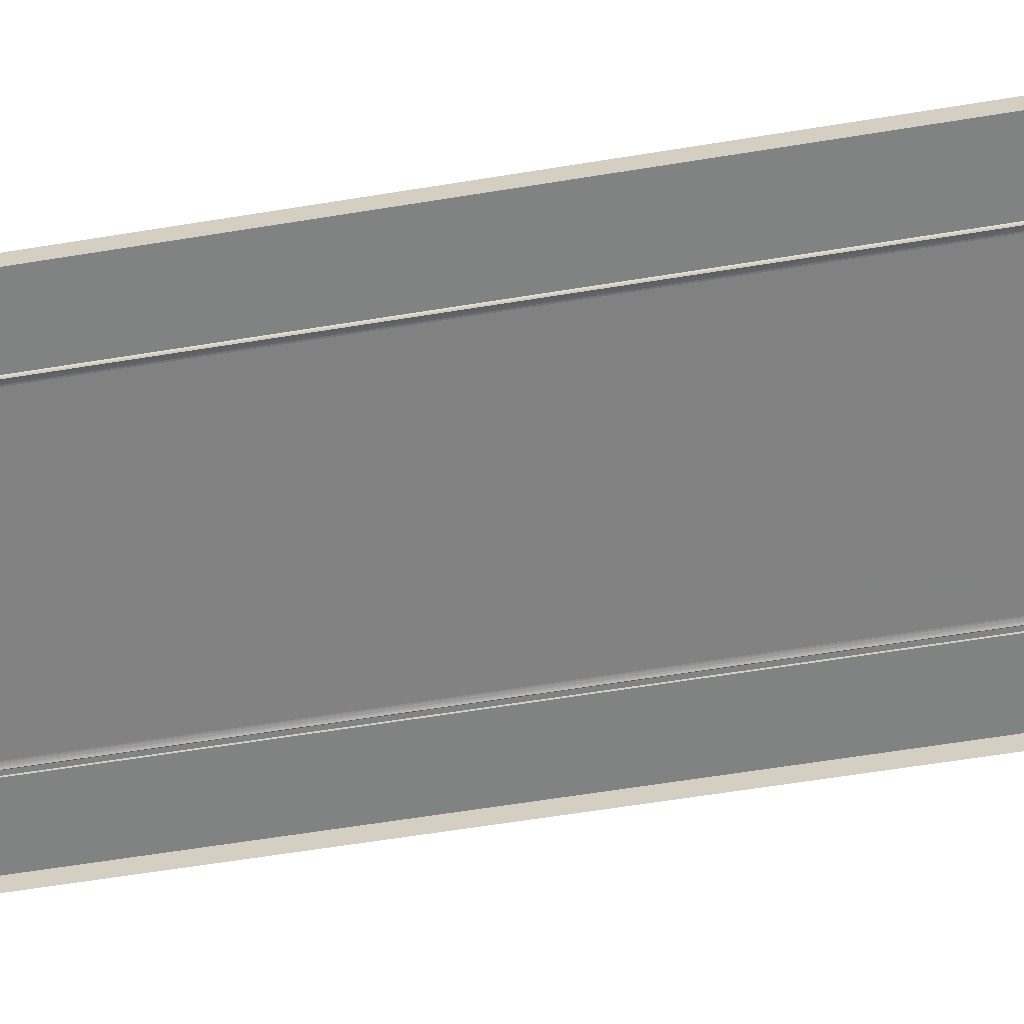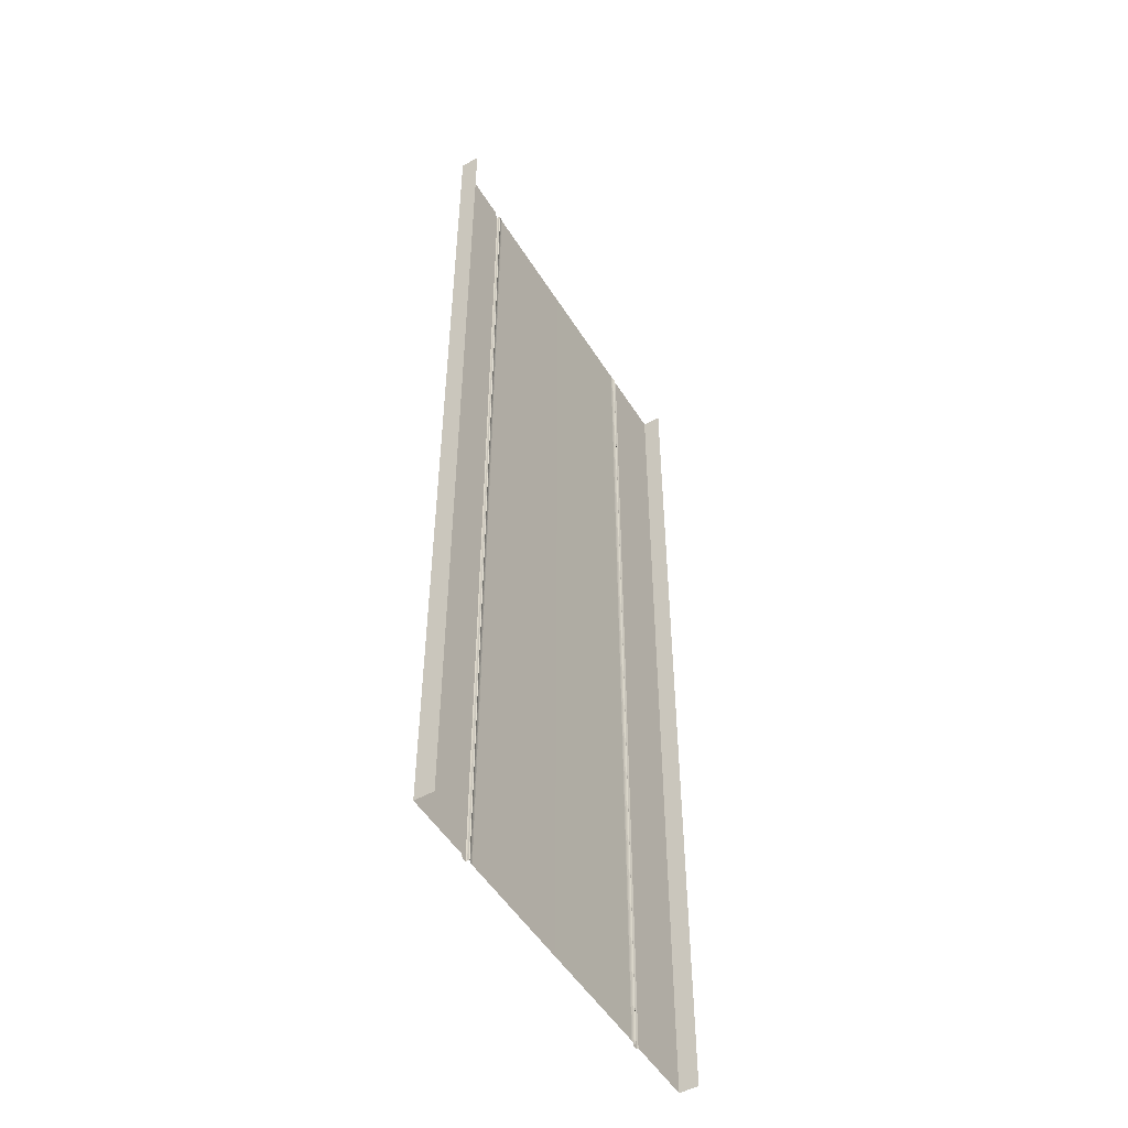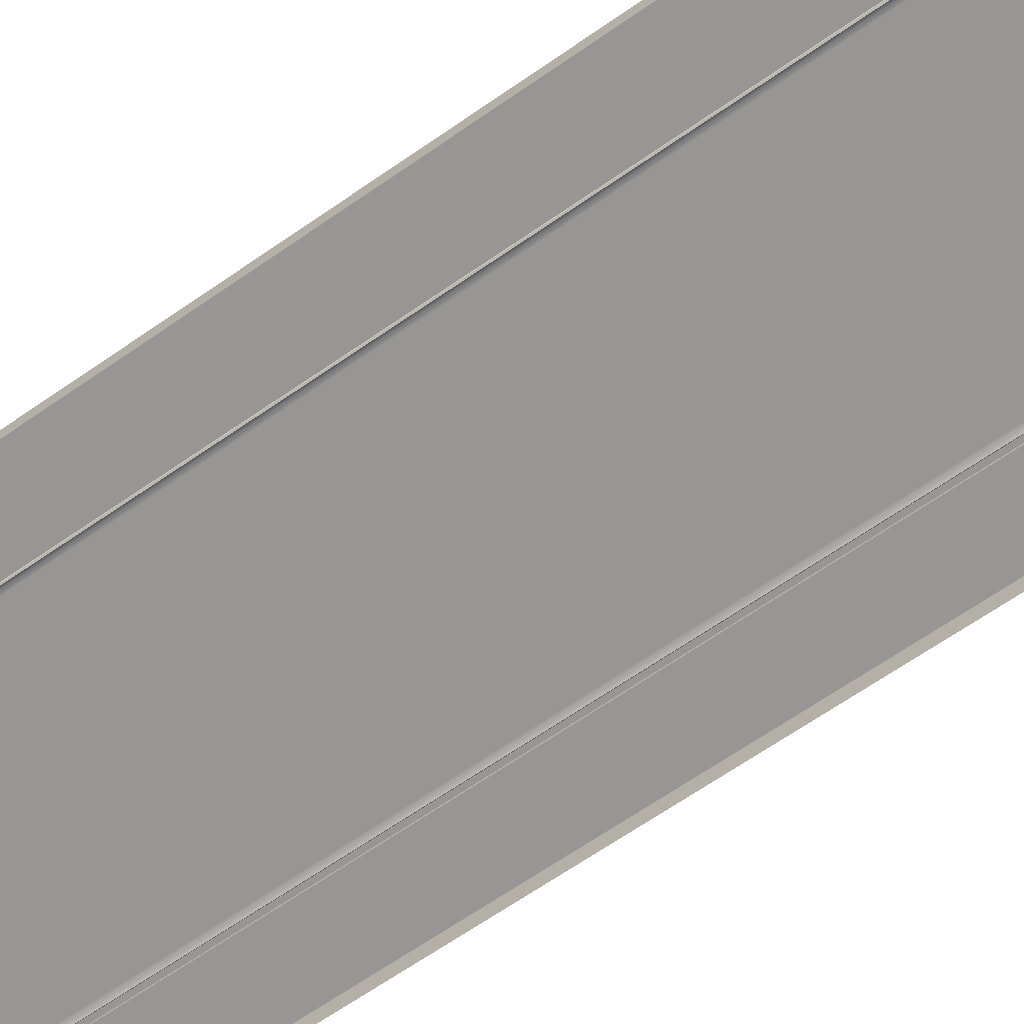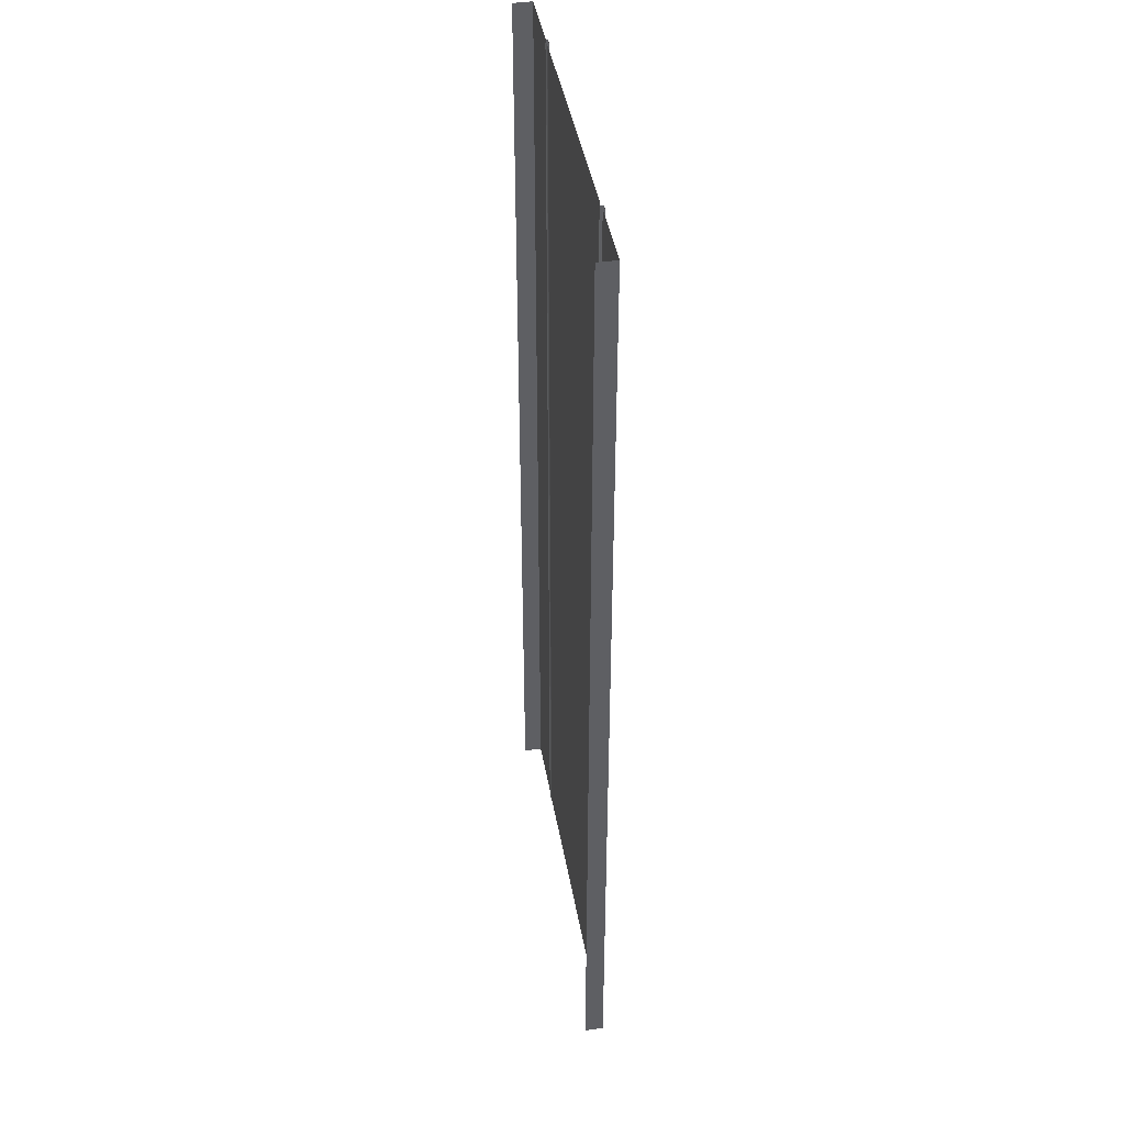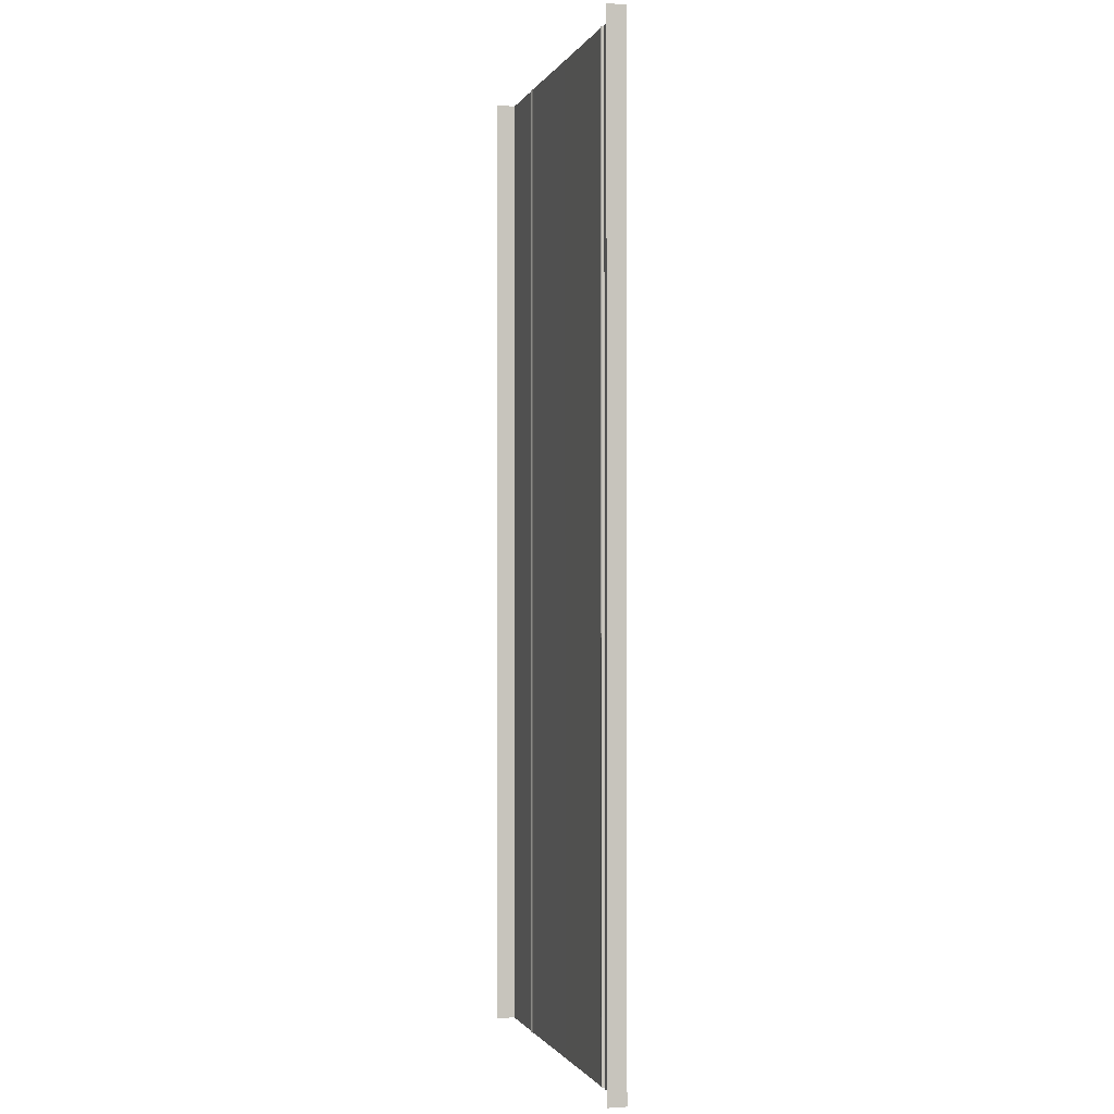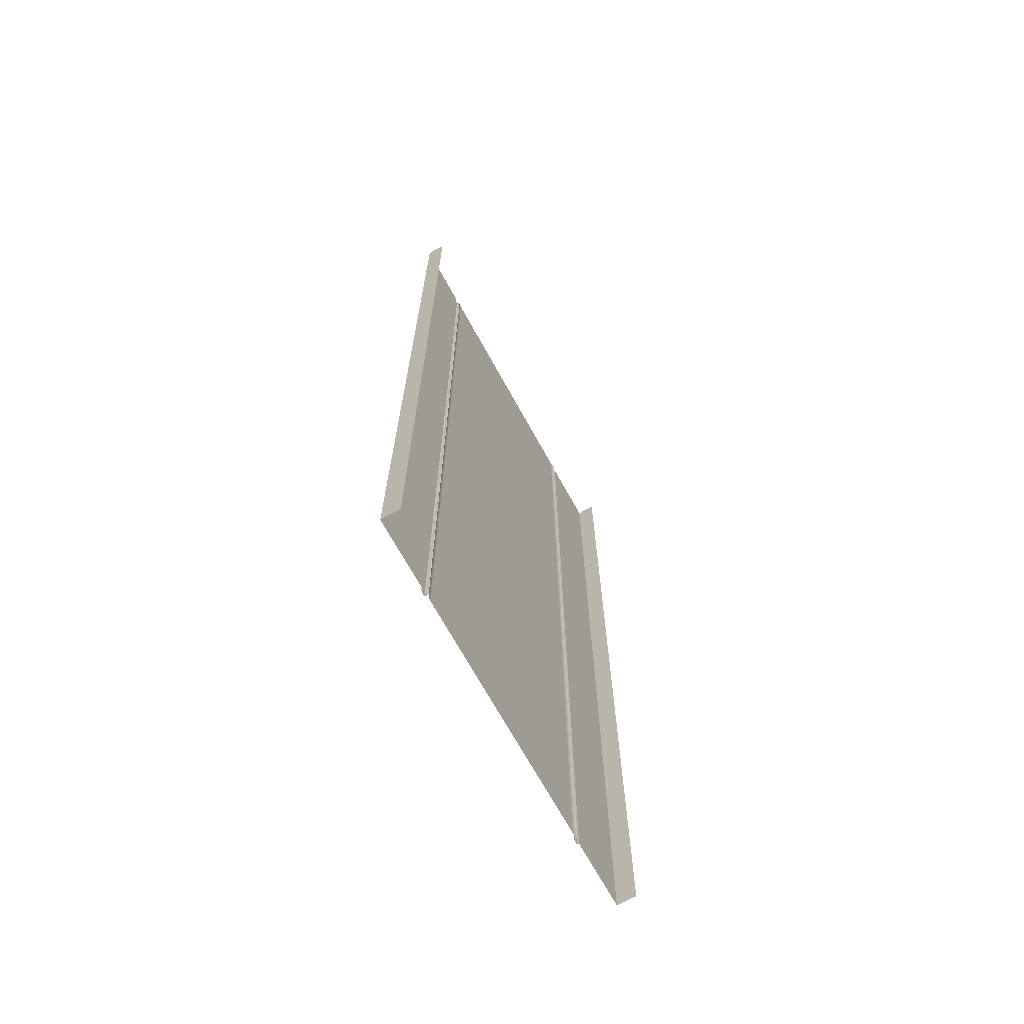
<metadata>
{"format":"obj","ext":"obj","renderer":"f3d","projection":"perspective","resolution":1024,"background":"white","views":[{"elev":-60.6,"azim":99.5,"up":"+Y"},{"elev":-51.3,"azim":-59.0,"up":"+Z"},{"elev":-67.9,"azim":-55.4,"up":"+Y"},{"elev":42.8,"azim":80.2,"up":"+Z"},{"elev":-1.0,"azim":74.5,"up":"+Z"},{"elev":-69.9,"azim":-61.1,"up":"+Z"}]}
</metadata>
<code>
v -0.05341 0.1461 -24.94
v -0.05339 0.1461 25
v 6.489 0.1761 -24.94
v 6.489 0.1761 25
v 6.494 0.2078 -24.94
v 6.494 0.2078 25
v 6.509 0.2494 -24.94
v 6.509 0.2494 25
v 6.779 0.2494 -24.94
v 6.779 0.2494 25
v 6.779 0.152 -24.94
v 6.779 0.152 25
v 10.29 0.152 -24.94
v 10.29 0.152 25
v 6.192 0.1411 -24.94
v 6.255 0.1356 -24.94
v 6.255 0.1356 25
v 6.192 0.1411 25
v 6.348 0.1193 -24.94
v 6.409 0.1018 -24.94
v 6.409 0.1018 25
v 6.348 0.1193 25
v 6.46 0.08107 -24.94
v 6.489 0.1008 -24.94
v 6.489 0.1008 25
v 6.46 0.08106 25
v 10.29 -0.8051 -24.94
v 10.29 -0.8051 25
v 0.05339 0.1461 -24.94
v 0.05341 0.1461 25
v -6.489 0.1761 -24.94
v -6.489 0.1761 25
v -6.494 0.2078 -24.94
v -6.494 0.2077 25
v -6.509 0.2494 -24.94
v -6.509 0.2494 25
v -6.779 0.2494 -24.94
v -6.779 0.2494 25
v -6.779 0.152 -24.94
v -6.779 0.152 25
v -10.29 0.152 -24.94
v -10.29 0.152 25
v -6.192 0.1411 -24.94
v -6.255 0.1356 -24.94
v -6.255 0.1356 25
v -6.192 0.1411 25
v -6.348 0.1193 -24.94
v -6.409 0.1018 -24.94
v -6.409 0.1018 25
v -6.348 0.1193 25
v -6.46 0.08107 -24.94
v -6.489 0.1008 -24.94
v -6.489 0.1008 25
v -6.46 0.08106 25
v -10.29 -0.8051 -24.94
v -10.29 -0.8051 25
v -0.05341 0.1461 -24.94
v -0.05339 0.1461 25
v 6.489 0.1761 -24.94
v 6.489 0.1761 25
v 6.494 0.2078 -24.94
v 6.494 0.2078 25
v 6.509 0.2494 -24.94
v 6.509 0.2494 25
v 6.779 0.2494 -24.94
v 6.779 0.2494 25
v 6.779 0.152 -24.94
v 6.779 0.152 25
v 10.29 0.152 -24.94
v 10.29 0.152 25
v 6.192 0.1411 -24.94
v 6.255 0.1356 -24.94
v 6.255 0.1356 25
v 6.192 0.1411 25
v 6.348 0.1193 -24.94
v 6.409 0.1018 -24.94
v 6.409 0.1018 25
v 6.348 0.1193 25
v 6.46 0.08107 -24.94
v 6.489 0.1008 -24.94
v 6.489 0.1008 25
v 6.46 0.08106 25
v 10.29 -0.8051 -24.94
v 10.29 -0.8051 25
v 0.05339 0.1461 -24.94
v 0.05341 0.1461 25
v -6.489 0.1761 -24.94
v -6.489 0.1761 25
v -6.494 0.2078 -24.94
v -6.494 0.2077 25
v -6.509 0.2494 -24.94
v -6.509 0.2494 25
v -6.779 0.2494 -24.94
v -6.779 0.2494 25
v -6.779 0.152 -24.94
v -6.779 0.152 25
v -10.29 0.152 -24.94
v -10.29 0.152 25
v -6.192 0.1411 -24.94
v -6.255 0.1356 -24.94
v -6.255 0.1356 25
v -6.192 0.1411 25
v -6.348 0.1193 -24.94
v -6.409 0.1018 -24.94
v -6.409 0.1018 25
v -6.348 0.1193 25
v -6.46 0.08107 -24.94
v -6.489 0.1008 -24.94
v -6.489 0.1008 25
v -6.46 0.08106 25
v -10.29 -0.8051 -24.94
v -10.29 -0.8051 25
v -0.05341 0.1461 -24.94
v -0.05339 0.1461 25
v 6.489 0.1761 -24.94
v 6.489 0.1761 25
v 6.494 0.2078 -24.94
v 6.494 0.2078 25
v 6.509 0.2494 -24.94
v 6.509 0.2494 25
v 6.779 0.2494 -24.94
v 6.779 0.2494 25
v 6.779 0.152 -24.94
v 6.779 0.152 25
v 10.29 0.152 -24.94
v 10.29 0.152 25
v 6.192 0.1411 -24.94
v 6.255 0.1356 -24.94
v 6.255 0.1356 25
v 6.192 0.1411 25
v 6.348 0.1193 -24.94
v 6.409 0.1018 -24.94
v 6.409 0.1018 25
v 6.348 0.1193 25
v 6.46 0.08107 -24.94
v 6.489 0.1008 -24.94
v 6.489 0.1008 25
v 6.46 0.08106 25
v 10.29 -0.8051 -24.94
v 10.29 -0.8051 25
v 0.05339 0.1461 -24.94
v 0.05341 0.1461 25
v -6.489 0.1761 -24.94
v -6.489 0.1761 25
v -6.494 0.2078 -24.94
v -6.494 0.2077 25
v -6.509 0.2494 -24.94
v -6.509 0.2494 25
v -6.779 0.2494 -24.94
v -6.779 0.2494 25
v -6.779 0.152 -24.94
v -6.779 0.152 25
v -10.29 0.152 -24.94
v -10.29 0.152 25
v -6.192 0.1411 -24.94
v -6.255 0.1356 -24.94
v -6.255 0.1356 25
v -6.192 0.1411 25
v -6.348 0.1193 -24.94
v -6.409 0.1018 -24.94
v -6.409 0.1018 25
v -6.348 0.1193 25
v -6.46 0.08107 -24.94
v -6.489 0.1008 -24.94
v -6.489 0.1008 25
v -6.46 0.08106 25
v -10.29 -0.8051 -24.94
v -10.29 -0.8051 25
f 20 26 21
f 20 23 26
f 15 2 1
f 15 18 2
f 17 15 16
f 17 18 15
f 21 19 20
f 21 22 19
f 25 23 24
f 25 26 23
f 16 22 17
f 16 19 22
f 48 54 51
f 48 49 54
f 43 30 46
f 43 29 30
f 45 43 46
f 45 44 43
f 49 47 50
f 49 48 47
f 53 51 54
f 53 52 51
f 44 50 47
f 44 45 50
f 80 60 81
f 80 59 60
f 59 62 60
f 59 61 62
f 61 64 62
f 61 63 64
f 63 66 64
f 63 65 66
f 65 68 66
f 65 67 68
f 108 88 87
f 108 109 88
f 87 90 89
f 87 88 90
f 89 92 91
f 89 90 92
f 91 94 93
f 91 92 94
f 93 96 95
f 93 94 96
f 123 126 124
f 123 125 126
f 125 140 126
f 125 139 140
f 151 154 153
f 151 152 154
f 153 168 167
f 153 154 168

</code>
